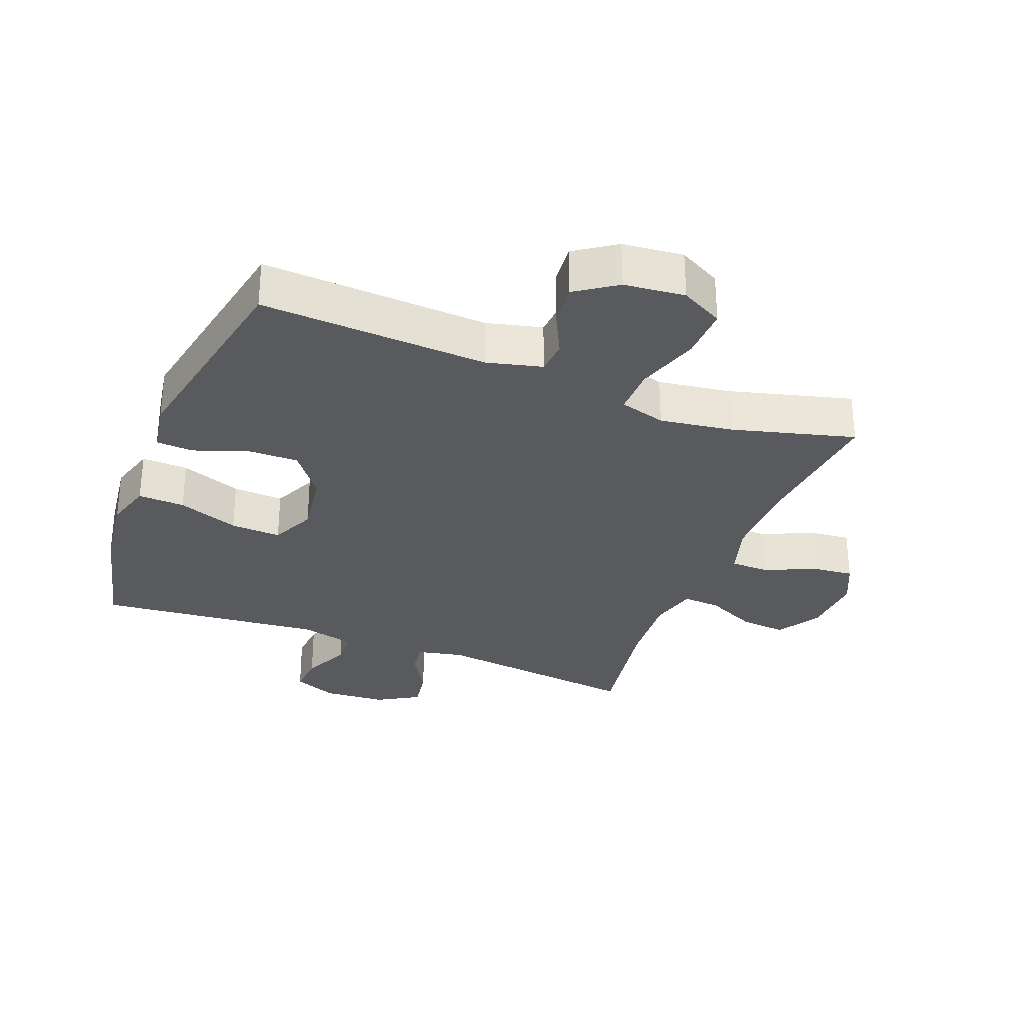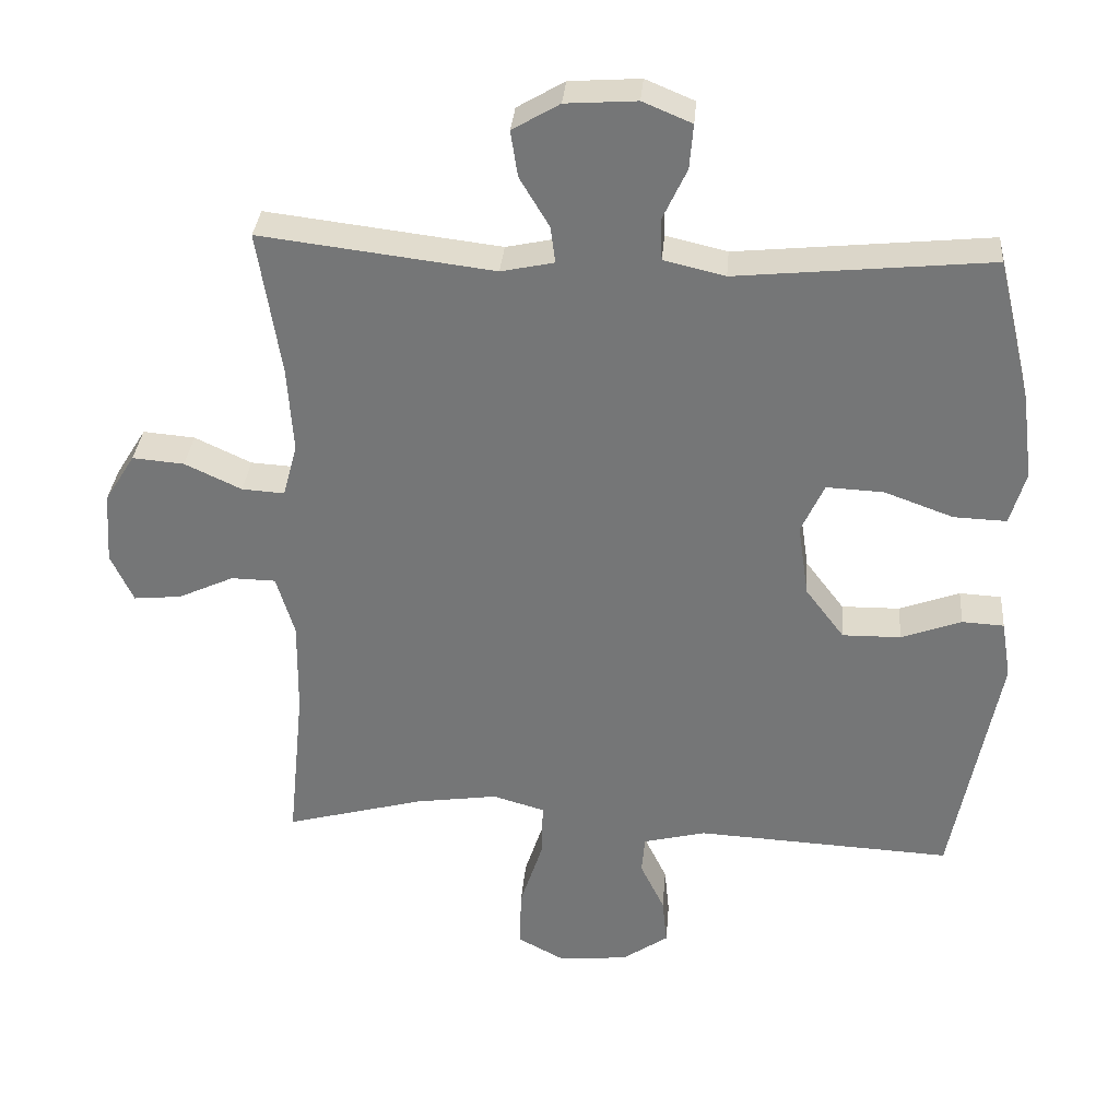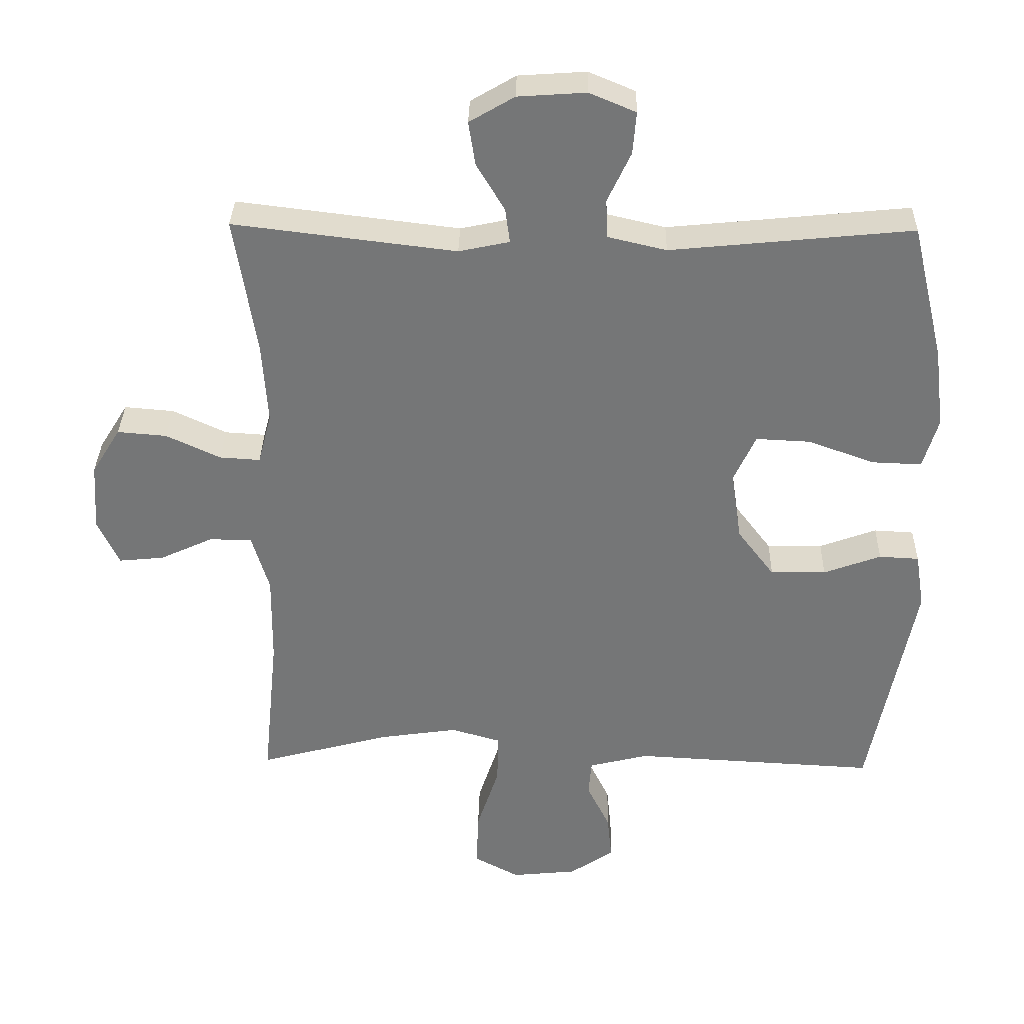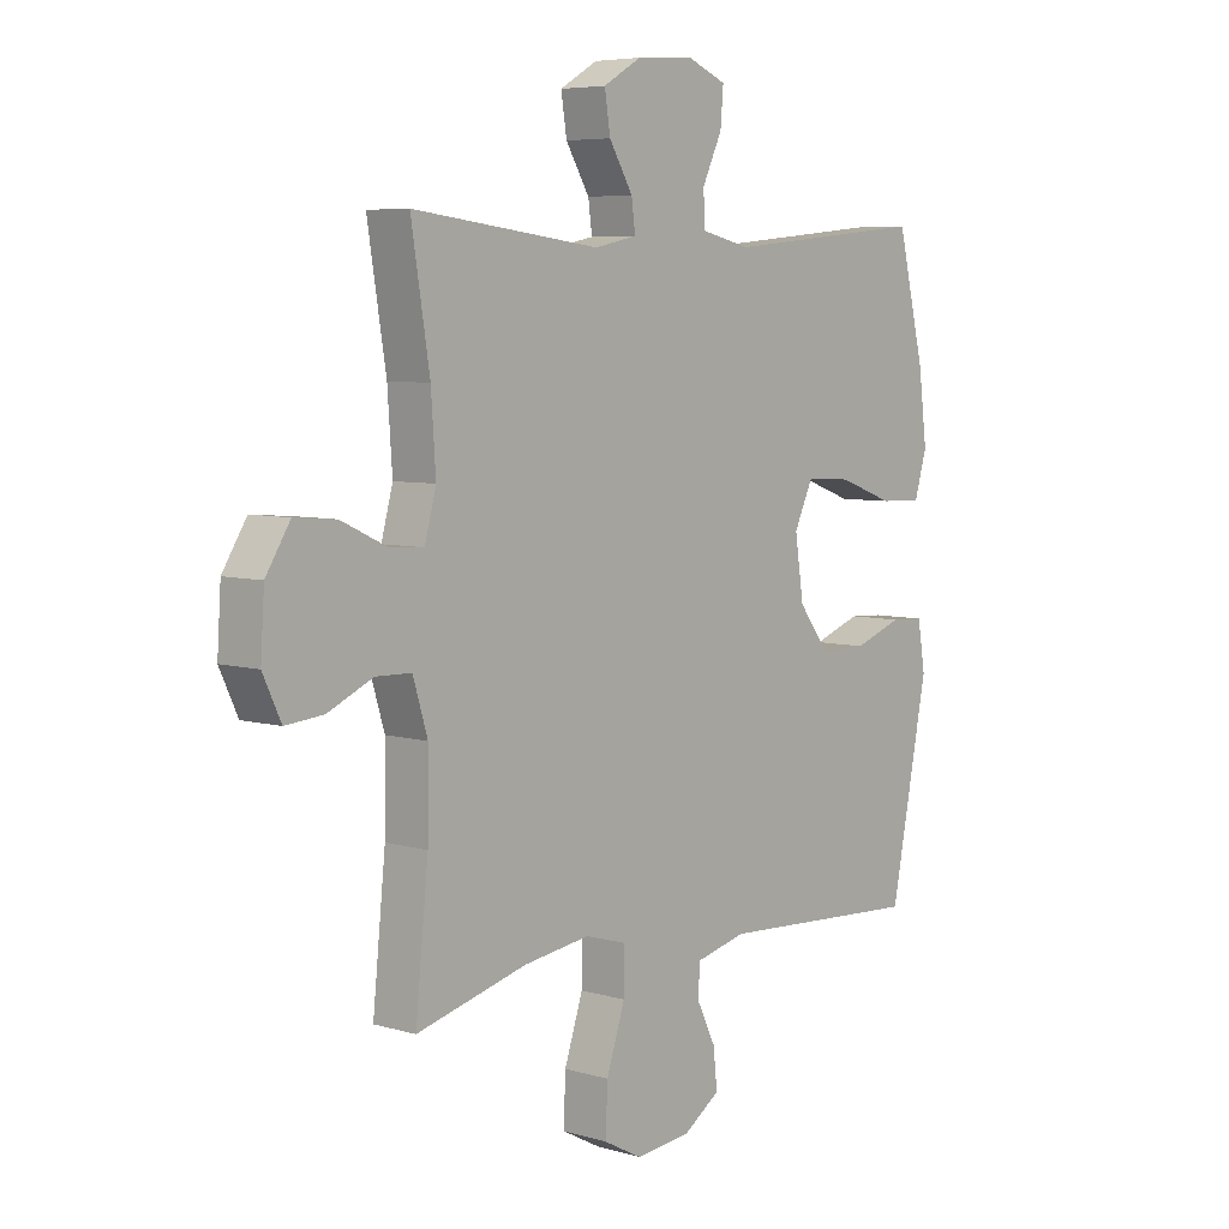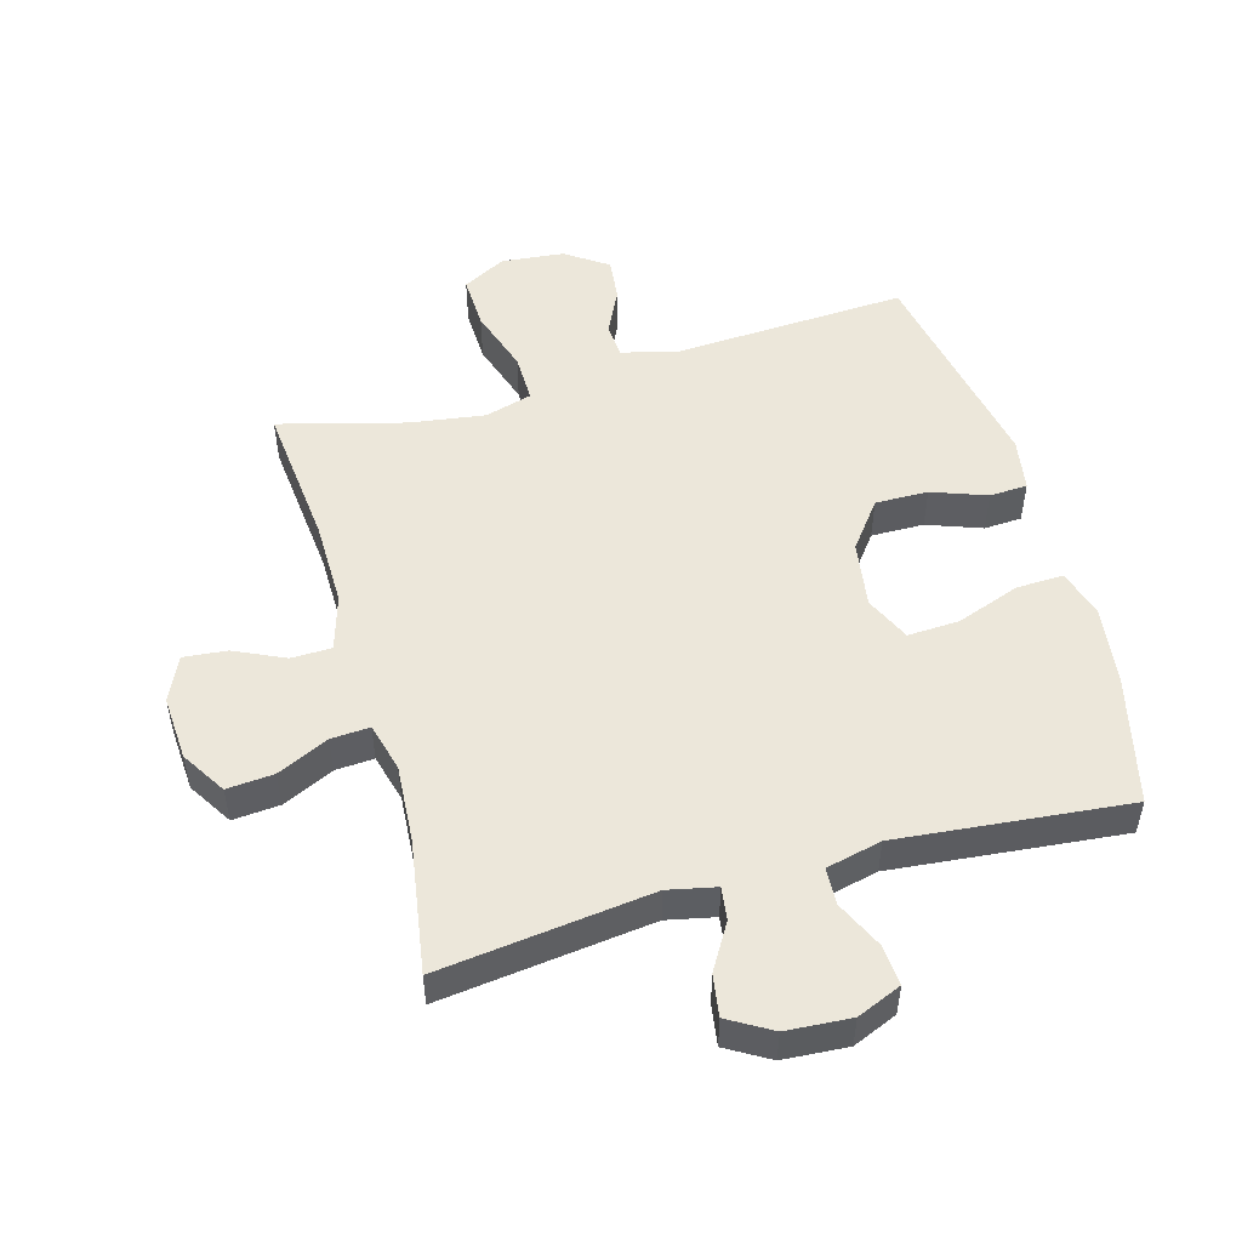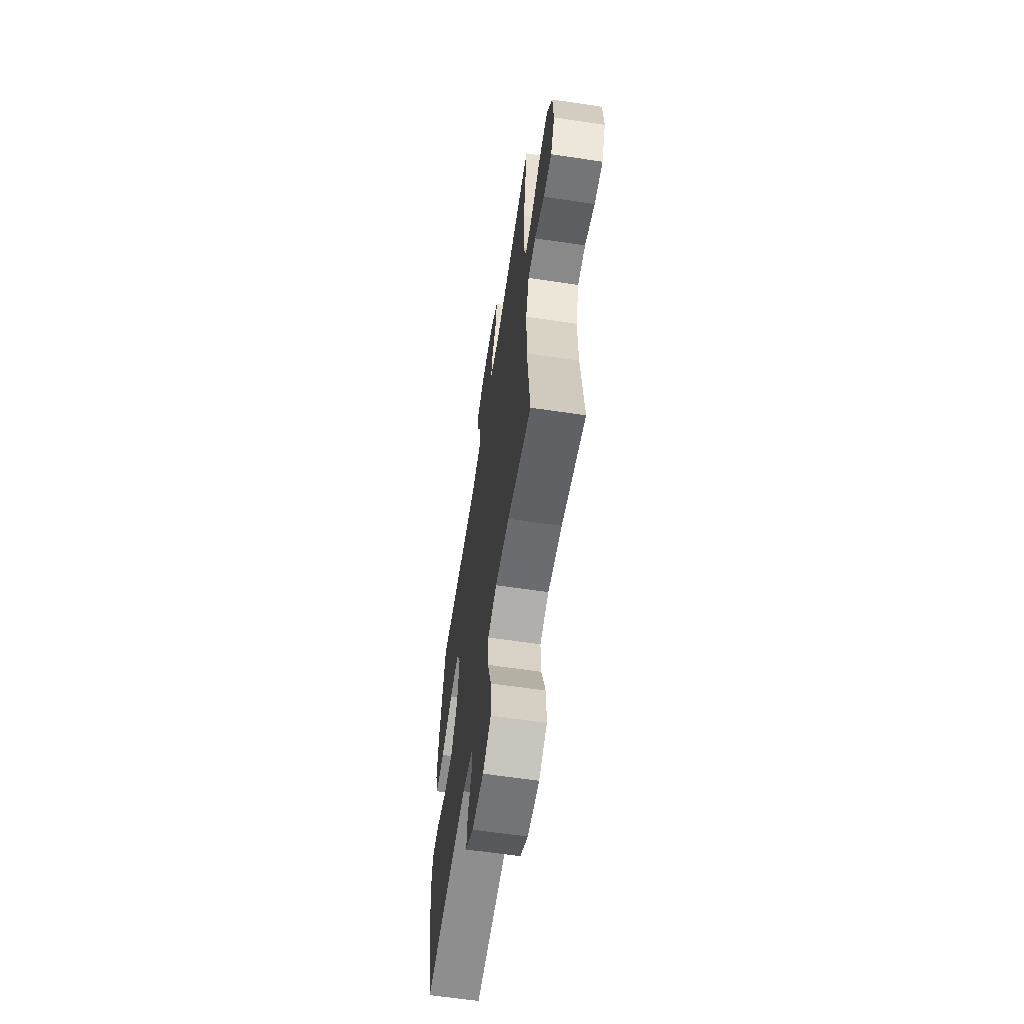
<metadata>
{"format":"obj","ext":"obj","renderer":"f3d","projection":"perspective","resolution":1024,"background":"white","views":[{"elev":-30.9,"azim":158.8,"up":"+Y"},{"elev":32.7,"azim":4.7,"up":"+Z"},{"elev":33.2,"azim":1.2,"up":"+Z"},{"elev":6.1,"azim":-48.8,"up":"+Z"},{"elev":51.6,"azim":-15.7,"up":"+Y"},{"elev":-62.0,"azim":-98.6,"up":"+Z"}]}
</metadata>
<code>
o path1234
v 0.1606 0.0375 0.4691
v 0.073 0.0375 0.4896
v 0.07021 0.0375 0.5475
v 0.1054 0.0375 0.6223
v 0.1107 0.0375 0.6857
v 0.04079 0.0375 0.715
v -0.06084 0.0375 0.708
v -0.1284 0.0375 0.6684
v -0.1183 0.0375 0.6029
v -0.07596 0.0375 0.5321
v -0.06909 0.0375 0.4801
v -0.1448 0.0375 0.464
v -0.4787 0.0375 0.5049
v -0.4457 0.0375 0.298
v -0.4374 0.0375 0.1759
v -0.4578 0.0375 0.09974
v -0.5185 0.0375 0.1036
v -0.5996 0.0375 0.1416
v -0.6736 0.0375 0.1478
v -0.7169 0.0375 0.07833
v -0.7234 0.0375 -0.02352
v -0.6912 0.0375 -0.09262
v -0.6234 0.0375 -0.08601
v -0.5436 0.0375 -0.04941
v -0.4803 0.0375 -0.05074
v -0.4543 0.0375 -0.137
v -0.4559 0.0375 -0.2714
v -0.4787 0.0375 -0.497
v -0.2809 0.0375 -0.4444
v -0.1637 0.0375 -0.4273
v -0.08954 0.0375 -0.4488
v -0.09072 0.0375 -0.5248
v -0.124 0.0375 -0.6257
v -0.1272 0.0375 -0.7104
v -0.05901 0.0375 -0.7466
v 0.03912 0.0375 -0.7367
v 0.1051 0.0375 -0.6917
v 0.09825 0.0375 -0.6243
v 0.06373 0.0375 -0.5535
v 0.06814 0.0375 -0.4996
v 0.1573 0.0375 -0.4776
v 0.523 0.0375 -0.497
v 0.5898 0.0375 -0.1541
v 0.5763 0.0375 -0.07105
v 0.5165 0.0375 -0.06781
v 0.4307 0.0375 -0.09926
v 0.3474 0.0375 -0.1004
v 0.292 0.0375 -0.02761
v 0.2765 0.0375 0.07647
v 0.3094 0.0375 0.1478
v 0.3912 0.0375 0.1438
v 0.4897 0.0375 0.1079
v 0.5647 0.0375 0.105
v 0.5871 0.0375 0.1805
v 0.572 0.0375 0.3011
v 0.523 0.0375 0.5049
v 0.1606 -0.0375 0.4691
v 0.073 -0.0375 0.4896
v 0.07021 -0.0375 0.5475
v 0.1054 -0.0375 0.6223
v 0.1107 -0.0375 0.6857
v 0.04079 -0.0375 0.715
v -0.06084 -0.0375 0.708
v -0.1284 -0.0375 0.6684
v -0.1183 -0.0375 0.6029
v -0.07596 -0.0375 0.5321
v -0.06909 -0.0375 0.4801
v -0.1448 -0.0375 0.464
v -0.4787 -0.0375 0.5049
v -0.4457 -0.0375 0.298
v -0.4374 -0.0375 0.1759
v -0.4578 -0.0375 0.09974
v -0.5185 -0.0375 0.1036
v -0.5996 -0.0375 0.1416
v -0.6736 -0.0375 0.1478
v -0.7169 -0.0375 0.07833
v -0.7234 -0.0375 -0.02352
v -0.6912 -0.0375 -0.09262
v -0.6234 -0.0375 -0.08601
v -0.5436 -0.0375 -0.04941
v -0.4803 -0.0375 -0.05074
v -0.4543 -0.0375 -0.137
v -0.4559 -0.0375 -0.2714
v -0.4787 -0.0375 -0.497
v -0.2809 -0.0375 -0.4444
v -0.1637 -0.0375 -0.4273
v -0.08954 -0.0375 -0.4488
v -0.09072 -0.0375 -0.5248
v -0.124 -0.0375 -0.6257
v -0.1272 -0.0375 -0.7104
v -0.05901 -0.0375 -0.7466
v 0.03912 -0.0375 -0.7367
v 0.1051 -0.0375 -0.6917
v 0.09825 -0.0375 -0.6243
v 0.06373 -0.0375 -0.5535
v 0.06814 -0.0375 -0.4996
v 0.1573 -0.0375 -0.4776
v 0.523 -0.0375 -0.497
v 0.5898 -0.0375 -0.1541
v 0.5763 -0.0375 -0.07105
v 0.5165 -0.0375 -0.06781
v 0.4307 -0.0375 -0.09926
v 0.3474 -0.0375 -0.1004
v 0.292 -0.0375 -0.02761
v 0.2765 -0.0375 0.07647
v 0.3094 -0.0375 0.1478
v 0.3912 -0.0375 0.1438
v 0.4897 -0.0375 0.1079
v 0.5647 -0.0375 0.105
v 0.5871 -0.0375 0.1805
v 0.572 -0.0375 0.3011
v 0.523 -0.0375 0.5049
v -0.7169 0.0375 0.07833
v -0.7234 0.0375 -0.02352
v -0.6912 0.0375 -0.09262
v -0.6912 0.0375 -0.09262
v -0.6736 0.0375 0.1478
v -0.6736 0.0375 0.1478
v -0.6234 0.0375 -0.08601
v -0.5996 0.0375 0.1416
v -0.5436 0.0375 -0.04941
v -0.5185 0.0375 0.1036
v -0.4803 0.0375 -0.05074
v -0.4803 0.0375 -0.05074
v -0.4578 0.0375 0.09974
v -0.4578 0.0375 0.09974
v -0.4543 0.0375 -0.137
v -0.4559 0.0375 -0.2714
v -0.4787 0.0375 -0.497
v -0.4787 0.0375 -0.497
v -0.4787 0.0375 0.5049
v -0.4787 0.0375 0.5049
v -0.4457 0.0375 0.298
v -0.4374 0.0375 0.1759
v -0.2809 0.0375 -0.4444
v -0.1637 0.0375 -0.4273
v -0.1448 0.0375 0.464
v -0.08954 0.0375 -0.4488
v -0.08954 0.0375 -0.4488
v -0.06909 0.0375 0.4801
v -0.06909 0.0375 0.4801
v -0.06084 0.0375 0.708
v -0.1284 0.0375 0.6684
v -0.1284 0.0375 0.6684
v -0.1183 0.0375 0.6029
v -0.124 0.0375 -0.6257
v -0.1272 0.0375 -0.7104
v -0.1272 0.0375 -0.7104
v -0.05901 0.0375 -0.7466
v -0.09072 0.0375 -0.5248
v -0.07596 0.0375 0.5321
v 0.04079 0.0375 0.715
v 0.03912 0.0375 -0.7367
v 0.1051 0.0375 -0.6917
v 0.1051 0.0375 -0.6917
v 0.1107 0.0375 0.6857
v 0.1107 0.0375 0.6857
v 0.06373 0.0375 -0.5535
v 0.06814 0.0375 -0.4996
v 0.06814 0.0375 -0.4996
v 0.09825 0.0375 -0.6243
v 0.073 0.0375 0.4896
v 0.073 0.0375 0.4896
v 0.07021 0.0375 0.5475
v 0.1573 0.0375 -0.4776
v 0.1054 0.0375 0.6223
v 0.1606 0.0375 0.4691
v 0.2765 0.0375 0.07647
v 0.3094 0.0375 0.1478
v 0.3094 0.0375 0.1478
v 0.292 0.0375 -0.02761
v 0.3474 0.0375 -0.1004
v 0.3912 0.0375 0.1438
v 0.4307 0.0375 -0.09926
v 0.4897 0.0375 0.1079
v 0.5165 0.0375 -0.06781
v 0.5647 0.0375 0.105
v 0.5647 0.0375 0.105
v 0.523 0.0375 -0.497
v 0.523 0.0375 -0.497
v 0.523 0.0375 0.5049
v 0.523 0.0375 0.5049
v 0.5763 0.0375 -0.07105
v 0.5763 0.0375 -0.07105
v 0.572 0.0375 0.3011
v 0.5871 0.0375 0.1805
v 0.5898 0.0375 -0.1541
v -0.7169 -0.0375 0.07833
v -0.7234 -0.0375 -0.02352
v -0.6912 -0.0375 -0.09262
v -0.6912 -0.0375 -0.09262
v -0.6736 -0.0375 0.1478
v -0.6736 -0.0375 0.1478
v -0.6234 -0.0375 -0.08601
v -0.5996 -0.0375 0.1416
v -0.5436 -0.0375 -0.04941
v -0.5185 -0.0375 0.1036
v -0.4803 -0.0375 -0.05074
v -0.4803 -0.0375 -0.05074
v -0.4578 -0.0375 0.09974
v -0.4578 -0.0375 0.09974
v -0.4543 -0.0375 -0.137
v -0.4559 -0.0375 -0.2714
v -0.4787 -0.0375 -0.497
v -0.4787 -0.0375 -0.497
v -0.4787 -0.0375 0.5049
v -0.4787 -0.0375 0.5049
v -0.4457 -0.0375 0.298
v -0.4374 -0.0375 0.1759
v -0.2809 -0.0375 -0.4444
v -0.1637 -0.0375 -0.4273
v -0.1448 -0.0375 0.464
v -0.08954 -0.0375 -0.4488
v -0.08954 -0.0375 -0.4488
v -0.06909 -0.0375 0.4801
v -0.06909 -0.0375 0.4801
v -0.06084 -0.0375 0.708
v -0.1284 -0.0375 0.6684
v -0.1284 -0.0375 0.6684
v -0.1183 -0.0375 0.6029
v -0.124 -0.0375 -0.6257
v -0.1272 -0.0375 -0.7104
v -0.1272 -0.0375 -0.7104
v -0.05901 -0.0375 -0.7466
v -0.09072 -0.0375 -0.5248
v -0.07596 -0.0375 0.5321
v 0.04079 -0.0375 0.715
v 0.03912 -0.0375 -0.7367
v 0.1051 -0.0375 -0.6917
v 0.1051 -0.0375 -0.6917
v 0.1107 -0.0375 0.6857
v 0.1107 -0.0375 0.6857
v 0.06373 -0.0375 -0.5535
v 0.06814 -0.0375 -0.4996
v 0.06814 -0.0375 -0.4996
v 0.09825 -0.0375 -0.6243
v 0.073 -0.0375 0.4896
v 0.073 -0.0375 0.4896
v 0.07021 -0.0375 0.5475
v 0.1573 -0.0375 -0.4776
v 0.1054 -0.0375 0.6223
v 0.1606 -0.0375 0.4691
v 0.2765 -0.0375 0.07647
v 0.3094 -0.0375 0.1478
v 0.3094 -0.0375 0.1478
v 0.292 -0.0375 -0.02761
v 0.3474 -0.0375 -0.1004
v 0.3912 -0.0375 0.1438
v 0.4307 -0.0375 -0.09926
v 0.4897 -0.0375 0.1079
v 0.5165 -0.0375 -0.06781
v 0.5647 -0.0375 0.105
v 0.5647 -0.0375 0.105
v 0.523 -0.0375 -0.497
v 0.523 -0.0375 -0.497
v 0.523 -0.0375 0.5049
v 0.523 -0.0375 0.5049
v 0.5763 -0.0375 -0.07105
v 0.5763 -0.0375 -0.07105
v 0.572 -0.0375 0.3011
v 0.5871 -0.0375 0.1805
v 0.5898 -0.0375 -0.1541
f 212 243 215
f 247 254 249
f 226 239 217
f 188 196 195
f 256 248 260
f 215 243 237
f 226 217 220
f 202 200 198
f 242 244 256
f 229 236 228
f 221 233 225
f 188 195 192
f 195 196 197
f 196 188 194
f 256 244 248
f 215 237 239
f 237 243 244
f 213 246 211
f 197 198 200
f 260 248 261
f 234 240 213
f 251 262 258
f 203 211 202
f 249 262 251
f 209 212 208
f 208 212 206
f 236 221 228
f 211 246 202
f 215 239 226
f 210 203 204
f 225 234 213
f 188 189 194
f 261 250 252
f 240 247 246
f 198 197 196
f 200 243 209
f 248 250 261
f 262 249 254
f 217 239 227
f 233 234 225
f 194 189 190
f 213 240 246
f 224 228 221
f 227 241 231
f 239 241 227
f 203 210 211
f 254 247 240
f 237 244 242
f 222 224 221
f 220 217 218
f 221 236 233
f 202 246 243
f 202 243 200
f 209 243 212
f 20 21 77 76
f 21 116 191 77
f 118 20 76 193
f 22 23 79 78
f 18 19 75 74
f 23 24 80 79
f 17 18 74 73
f 24 124 199 80
f 126 17 73 201
f 25 26 82 81
f 27 130 205 83
f 132 14 70 207
f 15 16 72 71
f 26 27 83 82
f 14 15 71 70
f 28 29 85 84
f 29 30 86 85
f 12 13 69 68
f 30 139 214 86
f 141 12 68 216
f 7 144 219 63
f 8 9 65 64
f 33 148 223 89
f 34 35 91 90
f 32 33 89 88
f 9 10 66 65
f 31 32 88 87
f 10 11 67 66
f 6 7 63 62
f 35 36 92 91
f 36 155 230 92
f 157 6 62 232
f 39 160 235 95
f 38 39 95 94
f 37 38 94 93
f 163 3 59 238
f 40 41 97 96
f 4 5 61 60
f 3 4 60 59
f 1 2 58 57
f 49 170 245 105
f 48 49 105 104
f 47 48 104 103
f 50 51 107 106
f 46 47 103 102
f 51 52 108 107
f 45 46 102 101
f 52 178 253 108
f 41 180 255 97
f 182 1 57 257
f 184 45 101 259
f 55 56 112 111
f 54 55 111 110
f 53 54 110 109
f 43 44 100 99
f 42 43 99 98
f 137 140 168
f 172 174 179
f 151 142 164
f 113 120 121
f 181 185 173
f 140 162 168
f 151 145 142
f 127 123 125
f 167 181 169
f 154 153 161
f 146 150 158
f 113 117 120
f 120 122 121
f 121 119 113
f 181 173 169
f 140 164 162
f 162 169 168
f 138 136 171
f 122 125 123
f 185 186 173
f 159 138 165
f 176 183 187
f 128 127 136
f 174 176 187
f 134 133 137
f 133 131 137
f 161 153 146
f 136 127 171
f 140 151 164
f 135 129 128
f 150 138 159
f 113 119 114
f 186 177 175
f 165 171 172
f 123 121 122
f 125 134 168
f 173 186 175
f 187 179 174
f 142 152 164
f 158 150 159
f 119 115 114
f 138 171 165
f 149 146 153
f 152 156 166
f 164 152 166
f 128 136 135
f 179 165 172
f 162 167 169
f 147 146 149
f 145 143 142
f 146 158 161
f 127 168 171
f 127 125 168
f 134 137 168

</code>
